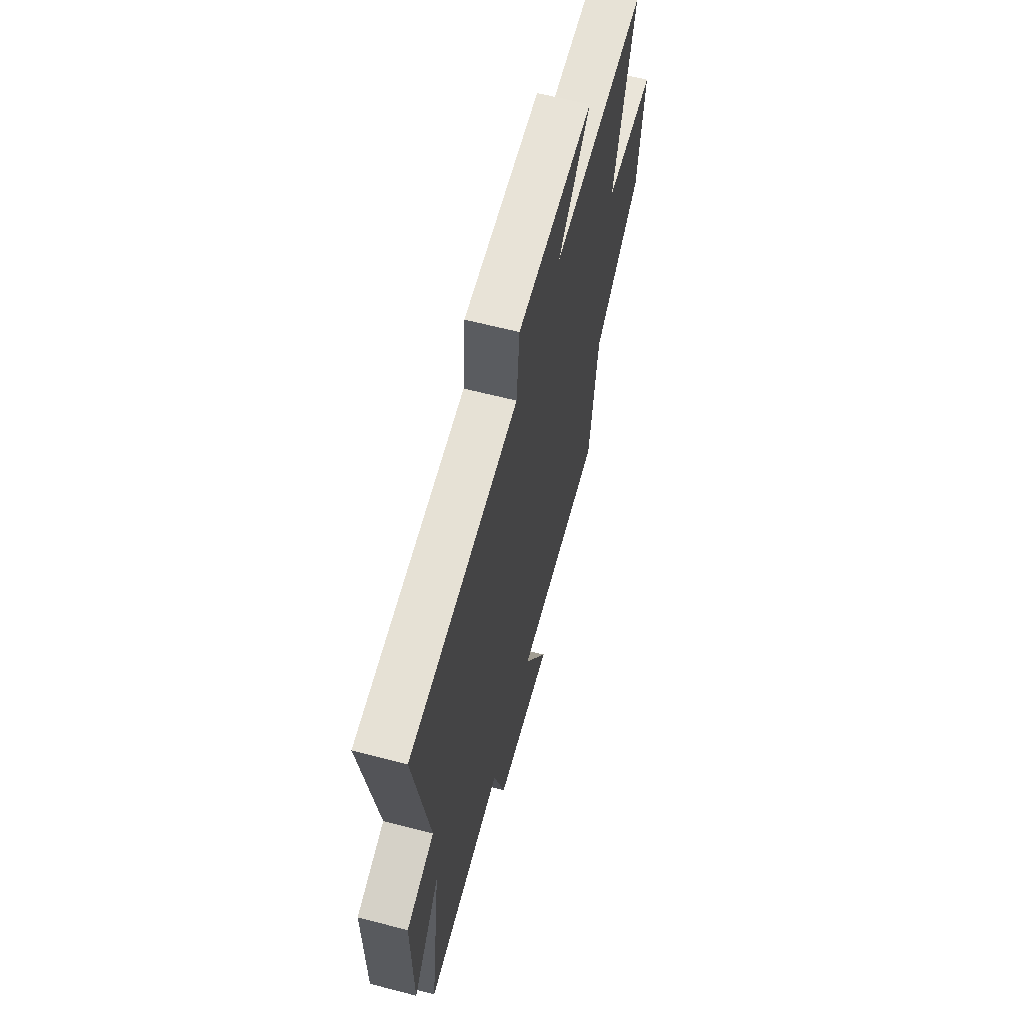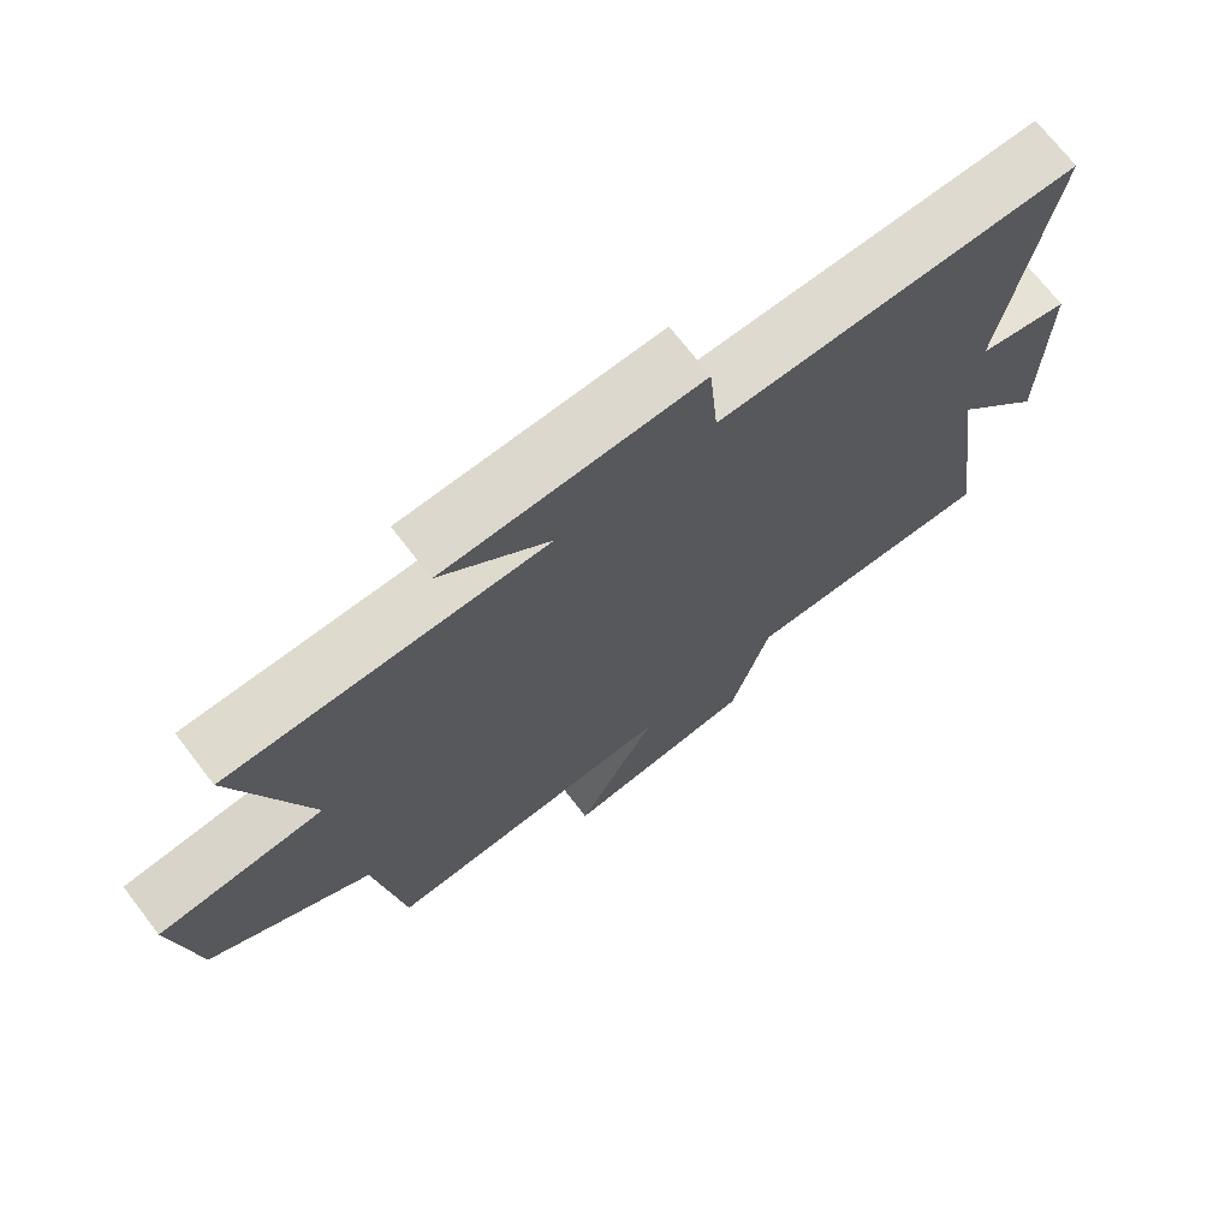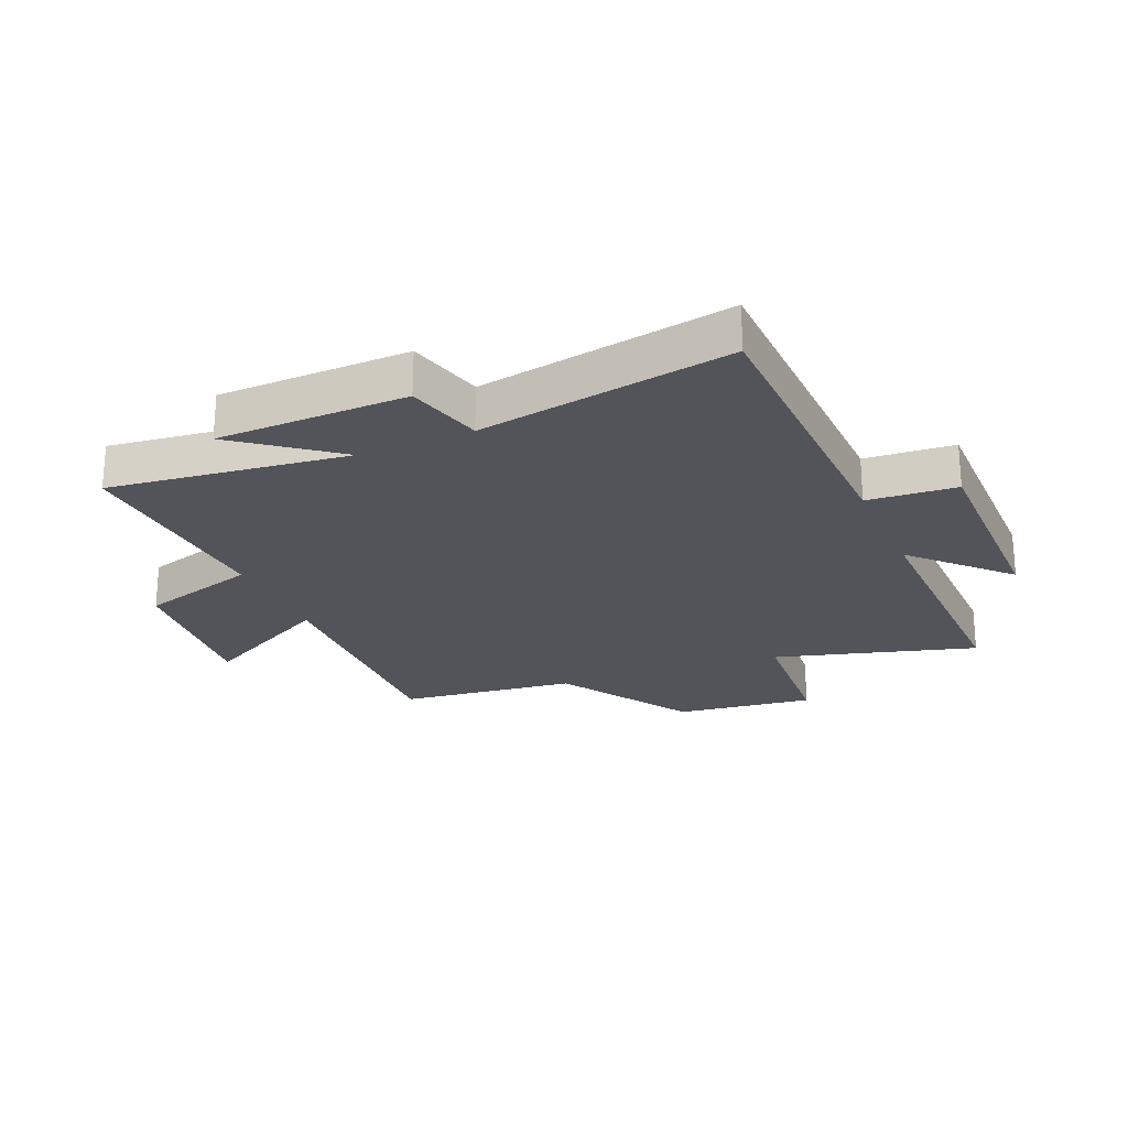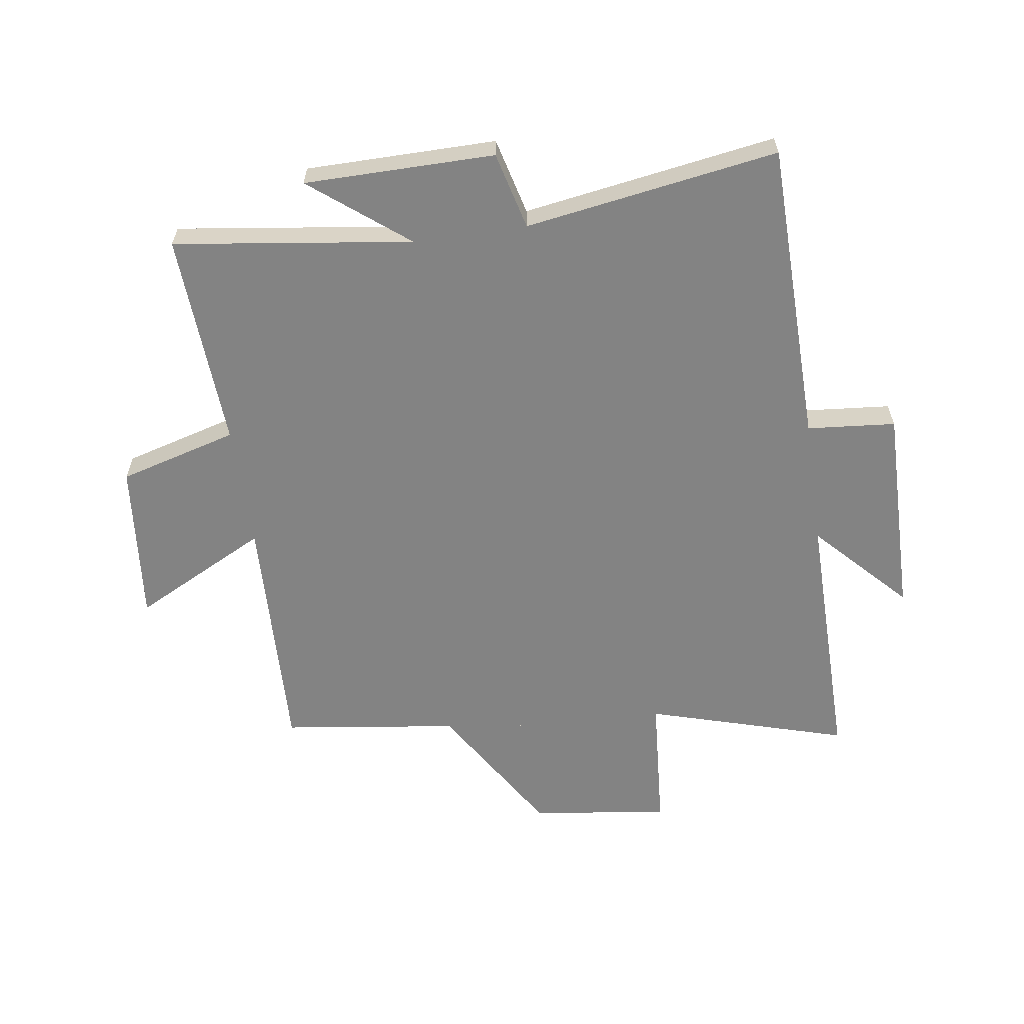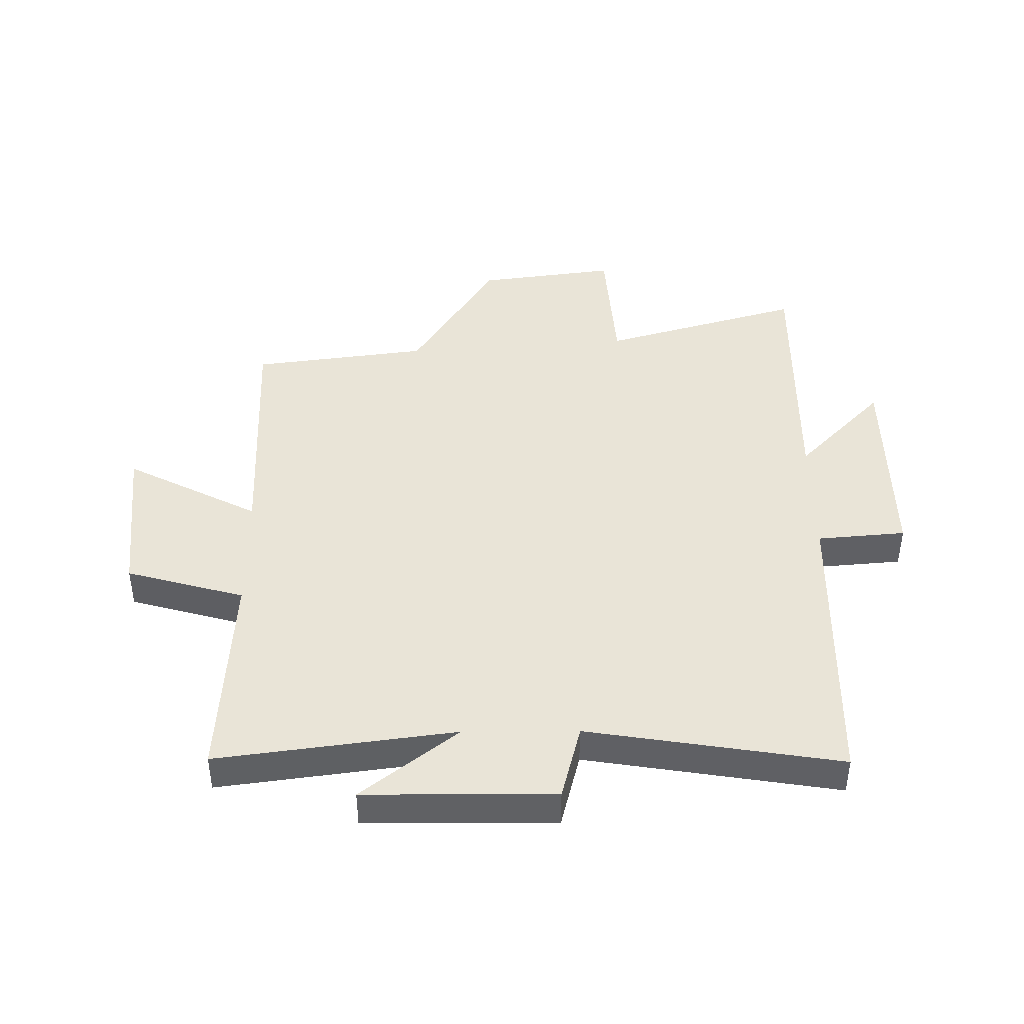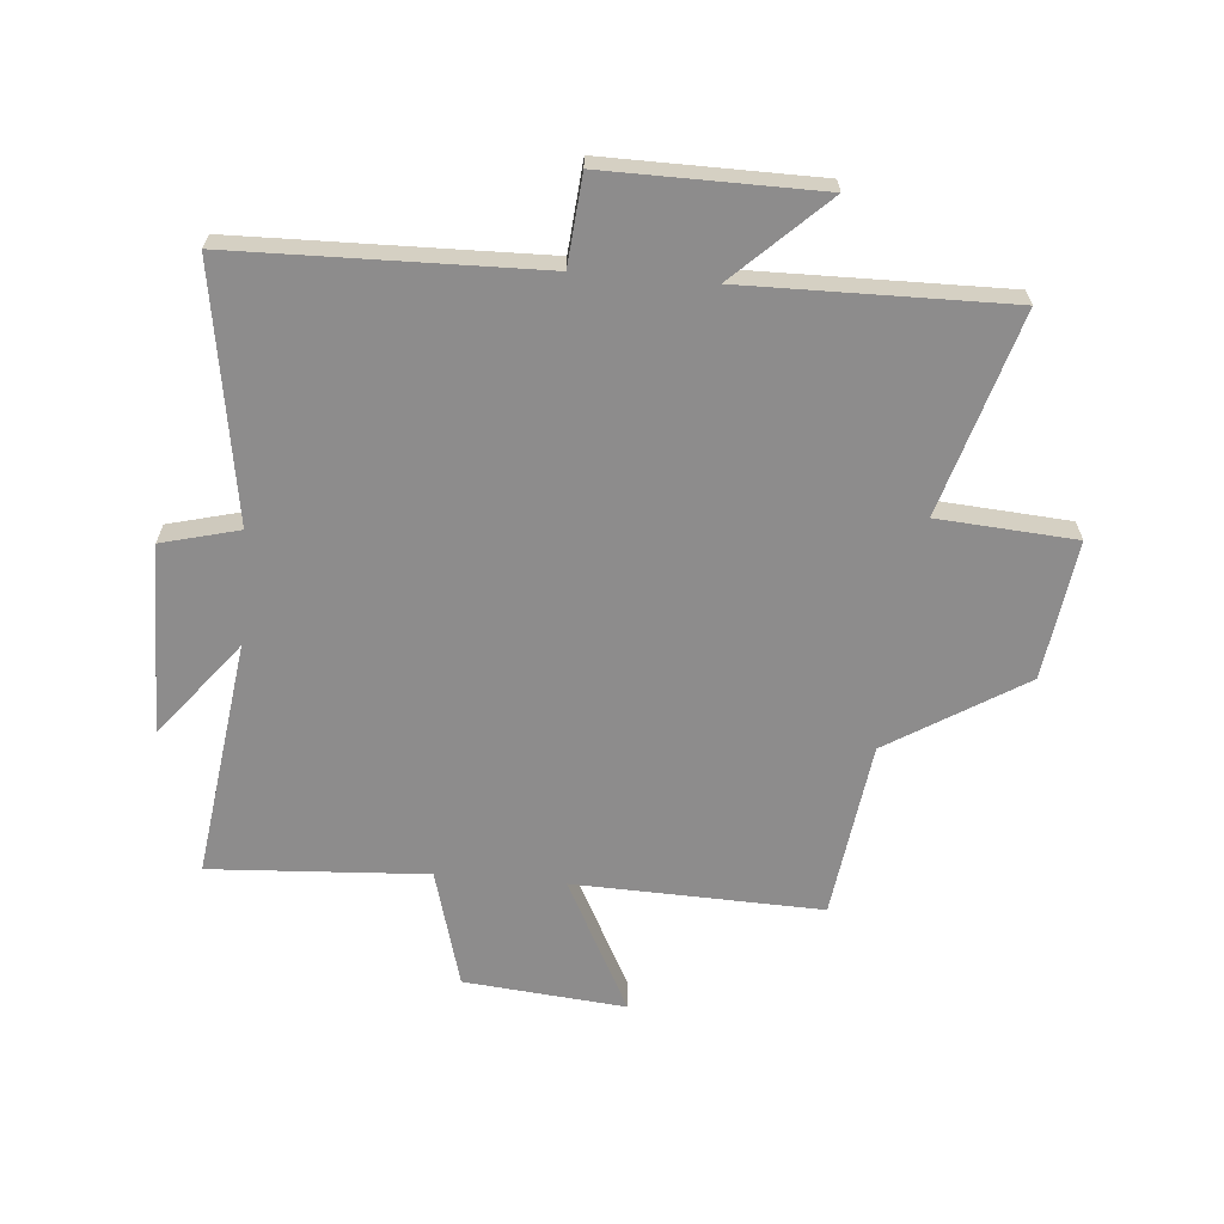
<metadata>
{"format":"obj","ext":"obj","renderer":"f3d","projection":"perspective","resolution":1024,"background":"white","views":[{"elev":63.0,"azim":-75.2,"up":"+Z"},{"elev":71.7,"azim":142.3,"up":"+Z"},{"elev":-23.7,"azim":-66.3,"up":"+Y"},{"elev":-61.0,"azim":-81.7,"up":"+Y"},{"elev":43.0,"azim":-90.4,"up":"+Y"},{"elev":-64.3,"azim":-4.8,"up":"+Y"}]}
</metadata>
<code>
v 0.599 0.07 0.505
v 0.5 0.07 0.17
v 0.73 0.07 0.153
v 0.698 0.07 -0.079
v 0.5 0.07 -0.01
v 0.432 0.07 -0.514
v 0.018 0.07 -0.5
v 0.133 0.07 -0.724
v -0.137 0.07 -0.698
v -0.192 0.07 -0.5
v -0.554 0.07 -0.521
v -0.5 0.07 -0.123
v -0.627 0.07 -0.284
v -0.629 0.07 0.034
v -0.5 0.07 0.067
v -0.567 0.07 0.49
v -0.059 0.07 0.5
v -0.046 0.07 0.648
v 0.31 0.07 0.644
v 0.159 0.07 0.5
v 0.599 0 0.505
v 0.5 0 0.17
v 0.73 0 0.153
v 0.698 0 -0.079
v 0.5 0 -0.01
v 0.432 0 -0.514
v 0.018 0 -0.5
v 0.133 0 -0.724
v -0.137 0 -0.698
v -0.192 0 -0.5
v -0.554 0 -0.521
v -0.5 0 -0.123
v -0.627 0 -0.284
v -0.629 0 0.034
v -0.5 0 0.067
v -0.567 0 0.49
v -0.059 0 0.5
v -0.046 0 0.648
v 0.31 0 0.644
v 0.159 0 0.5
f 17 18 19 20
f 15 16 17 20
f 15 20 1 2
f 12 13 14 15
f 12 15 2 3
f 10 11 12 3
f 7 8 9 10
f 7 10 3 4
f 5 6 7
f 7 5 4
f 40 39 38 37
f 40 37 36 35
f 22 21 40 35
f 35 34 33 32
f 23 22 35 32
f 23 32 31 30
f 30 29 28 27
f 24 23 30 27
f 27 26 25
f 24 25 27
f 1 21 22 2
f 2 22 23 3
f 3 23 24 4
f 4 24 25 5
f 5 25 26 6
f 6 26 27 7
f 7 27 28 8
f 8 28 29 9
f 9 29 30 10
f 10 30 31 11
f 11 31 32 12
f 12 32 33 13
f 13 33 34 14
f 14 34 35 15
f 15 35 36 16
f 16 36 37 17
f 17 37 38 18
f 18 38 39 19
f 19 39 40 20
f 20 40 21 1

</code>
